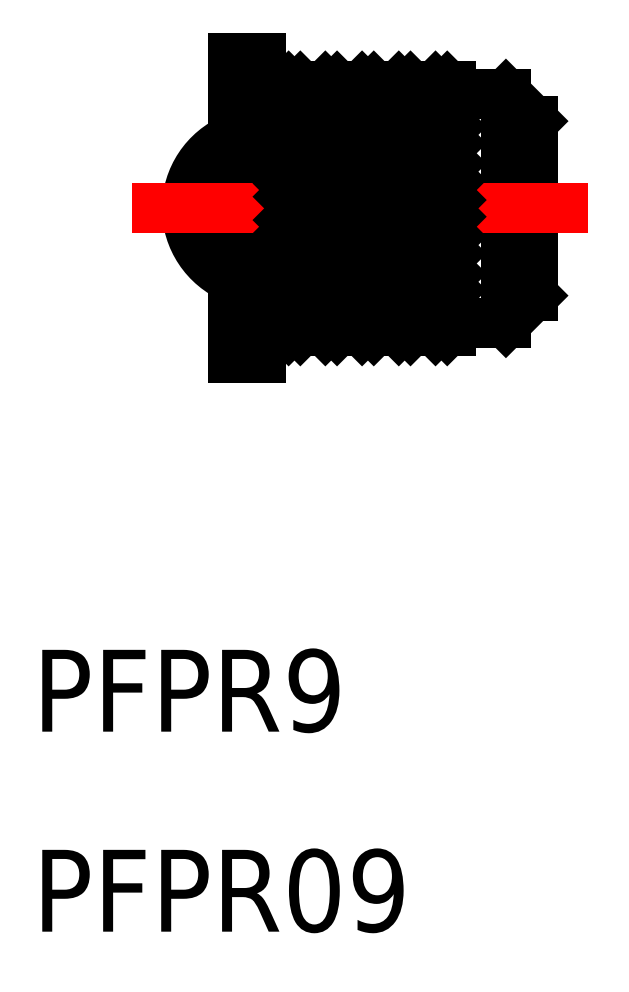
<metadata>
{"format":"dxf","ext":"dxf","renderer":"ezdxf+matplotlib","layout":"modelspace","background":"white","min_lineweight":24,"dpi":150}
</metadata>
<code>
0
SECTION
2
ENTITIES
0
TEXT
8
0
10
-18.37
20
-26.53
30
0
40
3
1
PFPR09
0
TEXT
8
0
10
-18.37
20
-19.19
30
0
40
3
1
PFPR9
0
ARC
8
0
10
-9.92
20
-1.294e-13
30
0
40
2.78
50
112.9
51
247.1
0
LINE
8
0
10
-1
20
4.2
30
0
11
-1
21
-4.2
31
0
0
LINE
8
0
10
-9
20
-4.5
30
0
11
-9
21
4.5
31
0
0
LINE
8
0
10
-3
20
-4.5
30
0
11
-3
21
4.5
31
0
0
LINE
8
0
10
5.15e-14
20
-3.2
30
0
11
-4.97e-14
21
3.2
31
0
0
LINE
8
0
10
-10
20
-5.5
30
0
11
-10
21
5.5
31
0
0
LINE
8
0
10
-11
20
-5.5
30
0
11
-11
21
5.5
31
0
0
LINE
8
0
10
-1
20
-4.2
30
0
11
-3
21
-4.2
31
0
0
LINE
8
CENTER
10
-14.7
20
-1.437e-13
30
0
11
2
21
1.96e-14
31
0
0
LINE
8
0
10
-11
20
-5.5
30
0
11
-10
21
-5.5
31
0
0
LINE
8
0
10
-9
20
-4.5
30
0
11
-3
21
-4.5
31
0
0
LINE
8
0
10
-10
20
-4
30
0
11
-9
21
-4
31
0
0
LINE
8
0
10
-1
20
-4.2
30
0
11
5.15e-14
21
-3.2
31
0
0
LINE
8
0
10
-1
20
4.2
30
0
11
-3
21
4.2
31
0
0
LINE
8
0
10
-11
20
5.5
30
0
11
-10
21
5.5
31
0
0
LINE
8
0
10
-9
20
4.5
30
0
11
-3
21
4.5
31
0
0
LINE
8
0
10
-10
20
4
30
0
11
-9
21
4
31
0
0
LINE
8
0
10
-1
20
4.2
30
0
11
7.1e-15
21
3.2
31
0
0
LINE
8
0
10
-9
20
4.47
30
0
11
-8.97
21
4.5
31
0
0
LINE
8
0
10
-9
20
3.123
30
0
11
-7.623
21
4.5
31
0
0
LINE
8
0
10
-9
20
1.776
30
0
11
-6.276
21
4.5
31
0
0
LINE
8
0
10
-9
20
0.4293
30
0
11
-4.929
21
4.5
31
0
0
LINE
8
0
10
-9
20
-0.9178
30
0
11
-8.082
21
-8.08e-14
31
0
0
LINE
8
0
10
-8.082
20
-8.08e-14
30
0
11
-3.582
21
4.5
31
0
0
LINE
8
0
10
-9
20
-2.265
30
0
11
-6.735
21
-6.62e-14
31
0
0
LINE
8
0
10
-6.735
20
-6.57e-14
30
0
11
-3
21
3.735
31
0
0
LINE
8
0
10
-9
20
-3.612
30
0
11
-5.388
21
-5.28e-14
31
0
0
LINE
8
0
10
-5.388
20
-5.28e-14
30
0
11
-3
21
2.388
31
0
0
LINE
8
0
10
-8.541
20
-4.5
30
0
11
-4.041
21
-3.95e-14
31
0
0
LINE
8
0
10
-4.041
20
-3.95e-14
30
0
11
-3
21
1.041
31
0
0
LINE
8
0
10
-7.194
20
-4.5
30
0
11
-3
21
-0.3059
31
0
0
LINE
8
0
10
-5.847
20
-4.5
30
0
11
-3
21
-1.653
31
0
0
LINE
8
0
10
-4.5
20
-4.5
30
0
11
-3
21
-3
31
0
0
LINE
8
0
10
-3.153
20
-4.5
30
0
11
-3
21
-4.347
31
0
0
LINE
8
0
10
-8.97
20
-4.5
30
0
11
-9
21
-4.47
31
0
0
LINE
8
0
10
-7.623
20
-4.5
30
0
11
-9
21
-3.123
31
0
0
LINE
8
0
10
-6.276
20
-4.5
30
0
11
-9
21
-1.776
31
0
0
LINE
8
0
10
-4.929
20
-4.5
30
0
11
-9
21
-0.4293
31
0
0
LINE
8
0
10
-3.582
20
-4.5
30
0
11
-8.082
21
-7.99e-14
31
0
0
LINE
8
0
10
-8.082
20
-7.9e-14
30
0
11
-9
21
0.9178
31
0
0
LINE
8
0
10
-3
20
-3.735
30
0
11
-6.735
21
-6.53e-14
31
0
0
LINE
8
0
10
-6.735
20
-6.53e-14
30
0
11
-9
21
2.265
31
0
0
LINE
8
0
10
-3
20
-2.388
30
0
11
-5.388
21
-5.24e-14
31
0
0
LINE
8
0
10
-5.388
20
-5.24e-14
30
0
11
-9
21
3.612
31
0
0
LINE
8
0
10
-3
20
-1.041
30
0
11
-4.041
21
-3.95e-14
31
0
0
LINE
8
0
10
-4.041
20
-3.86e-14
30
0
11
-8.541
21
4.5
31
0
0
LINE
8
0
10
-3
20
0.3059
30
0
11
-7.194
21
4.5
31
0
0
LINE
8
0
10
-3
20
1.653
30
0
11
-5.847
21
4.5
31
0
0
LINE
8
0
10
-3
20
3
30
0
11
-4.5
21
4.5
31
0
0
LINE
8
0
10
-3
20
4.347
30
0
11
-3.153
21
4.5
31
0
0
ENDSEC
0
EOF

</code>
